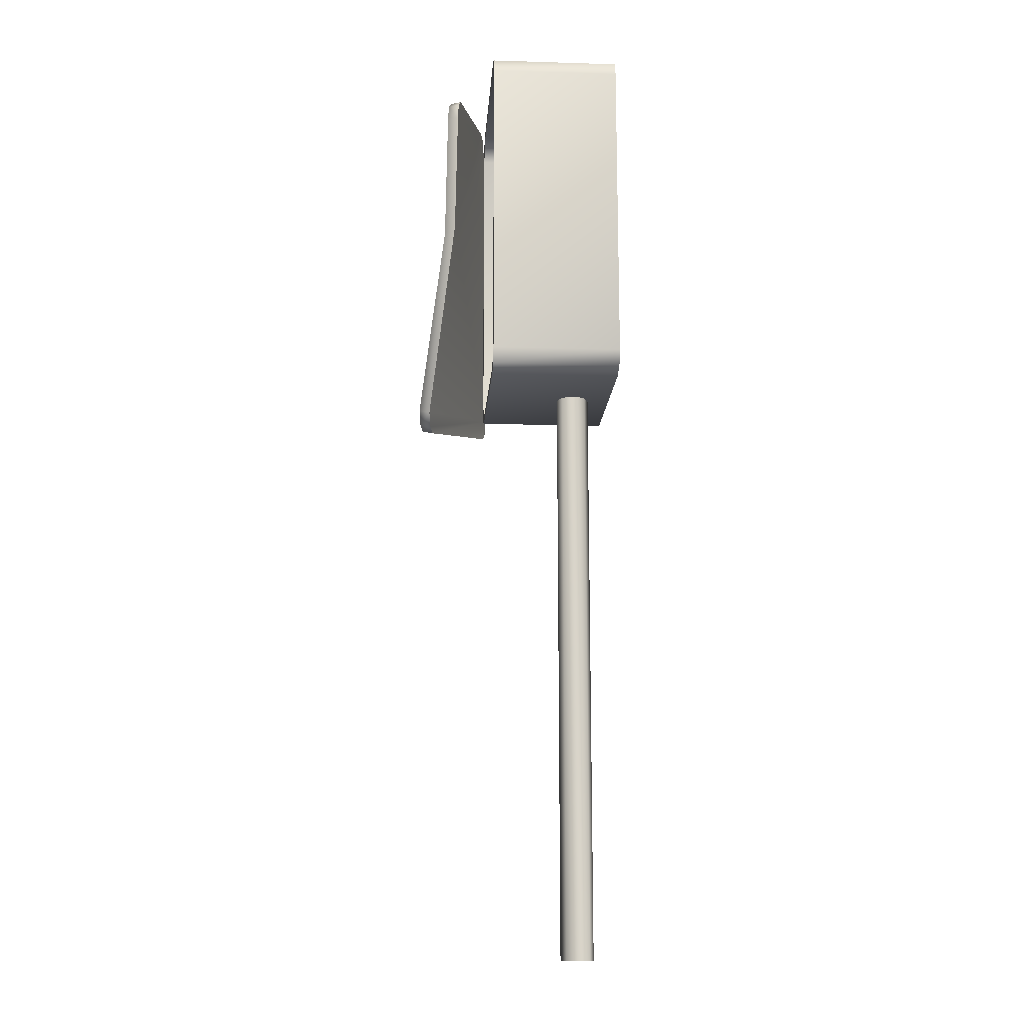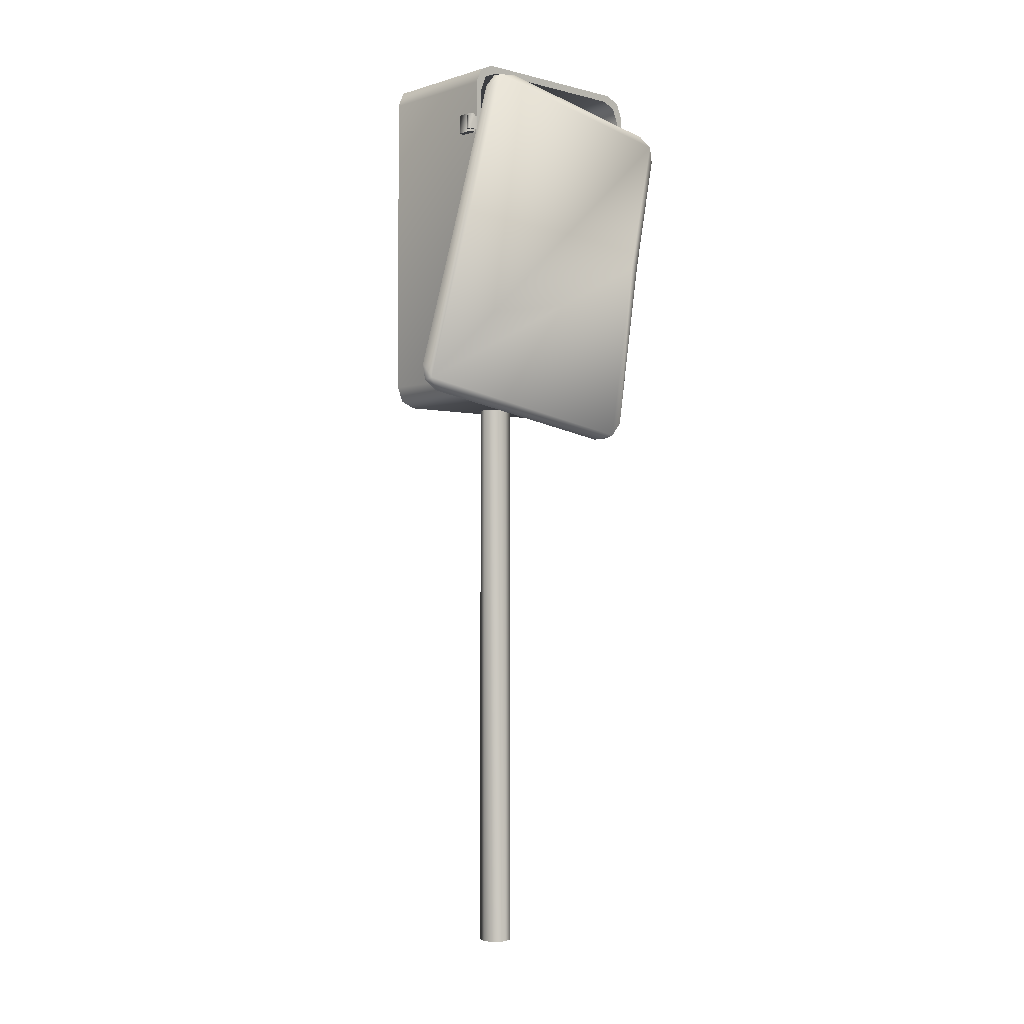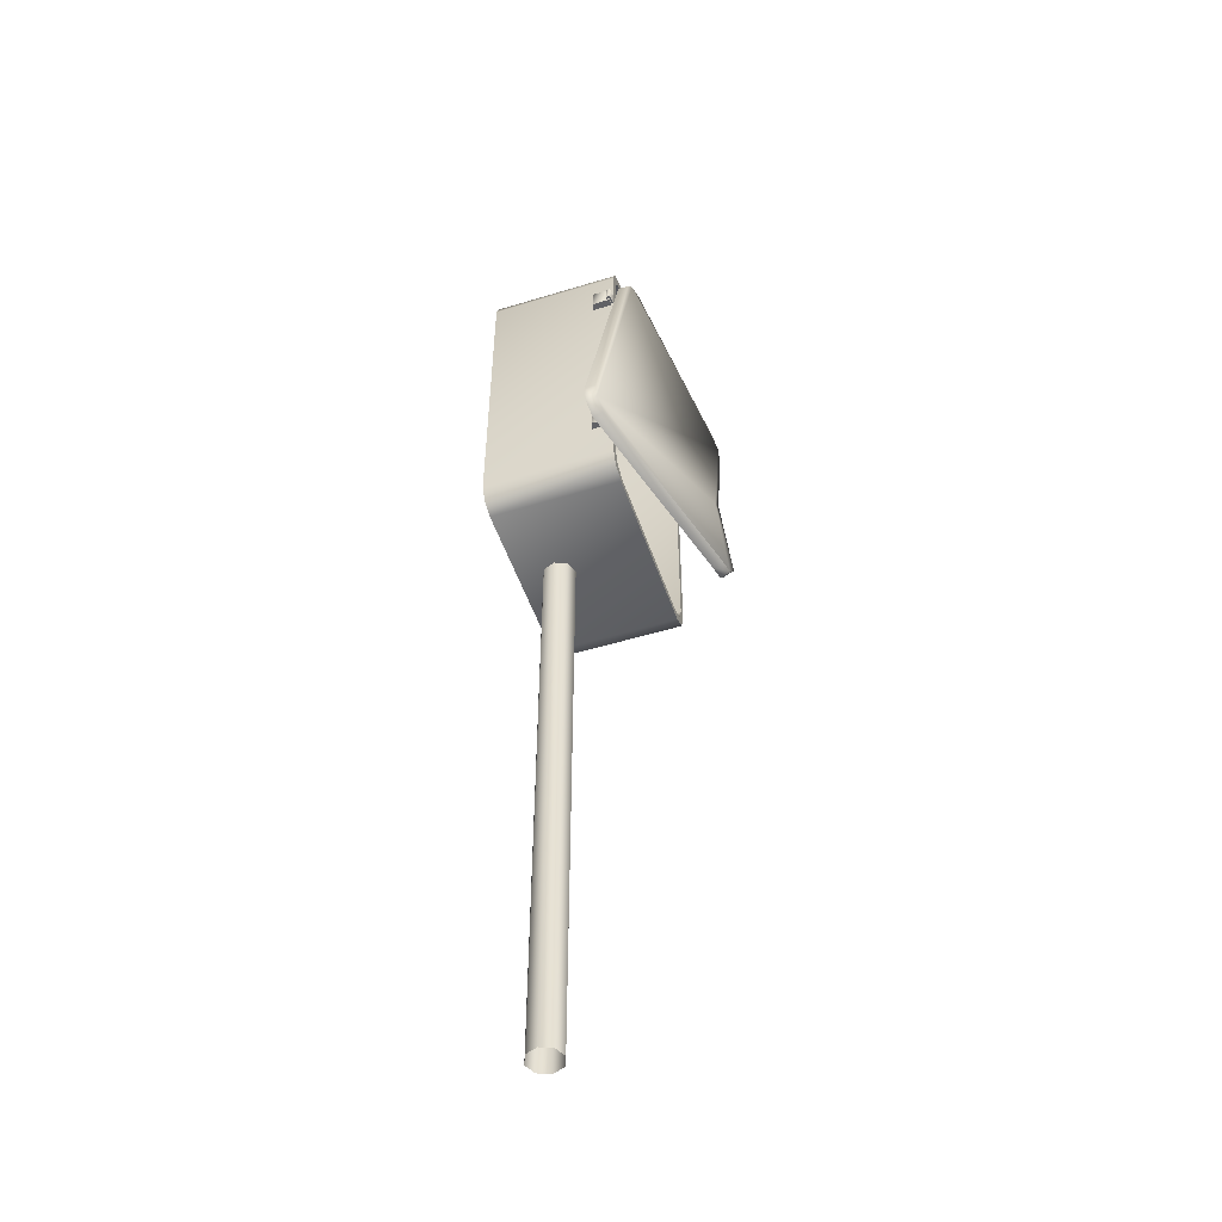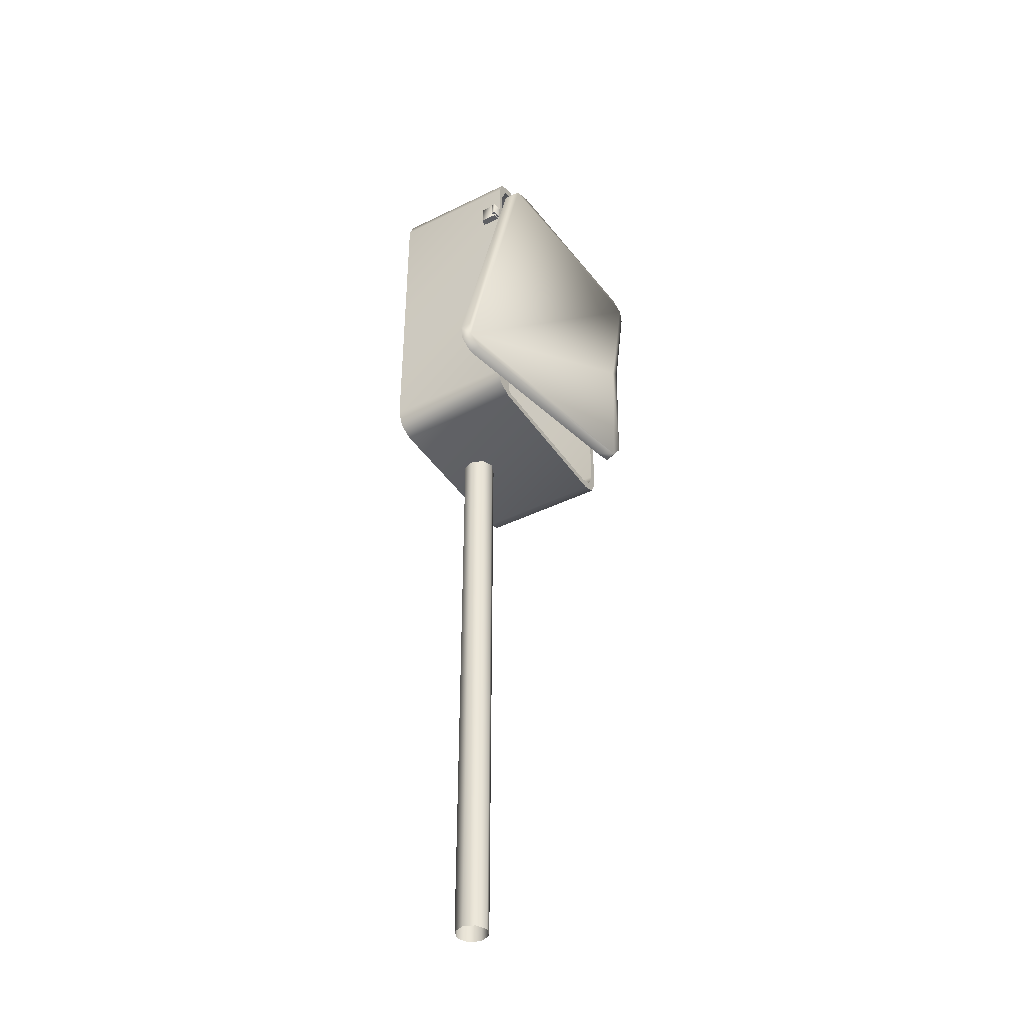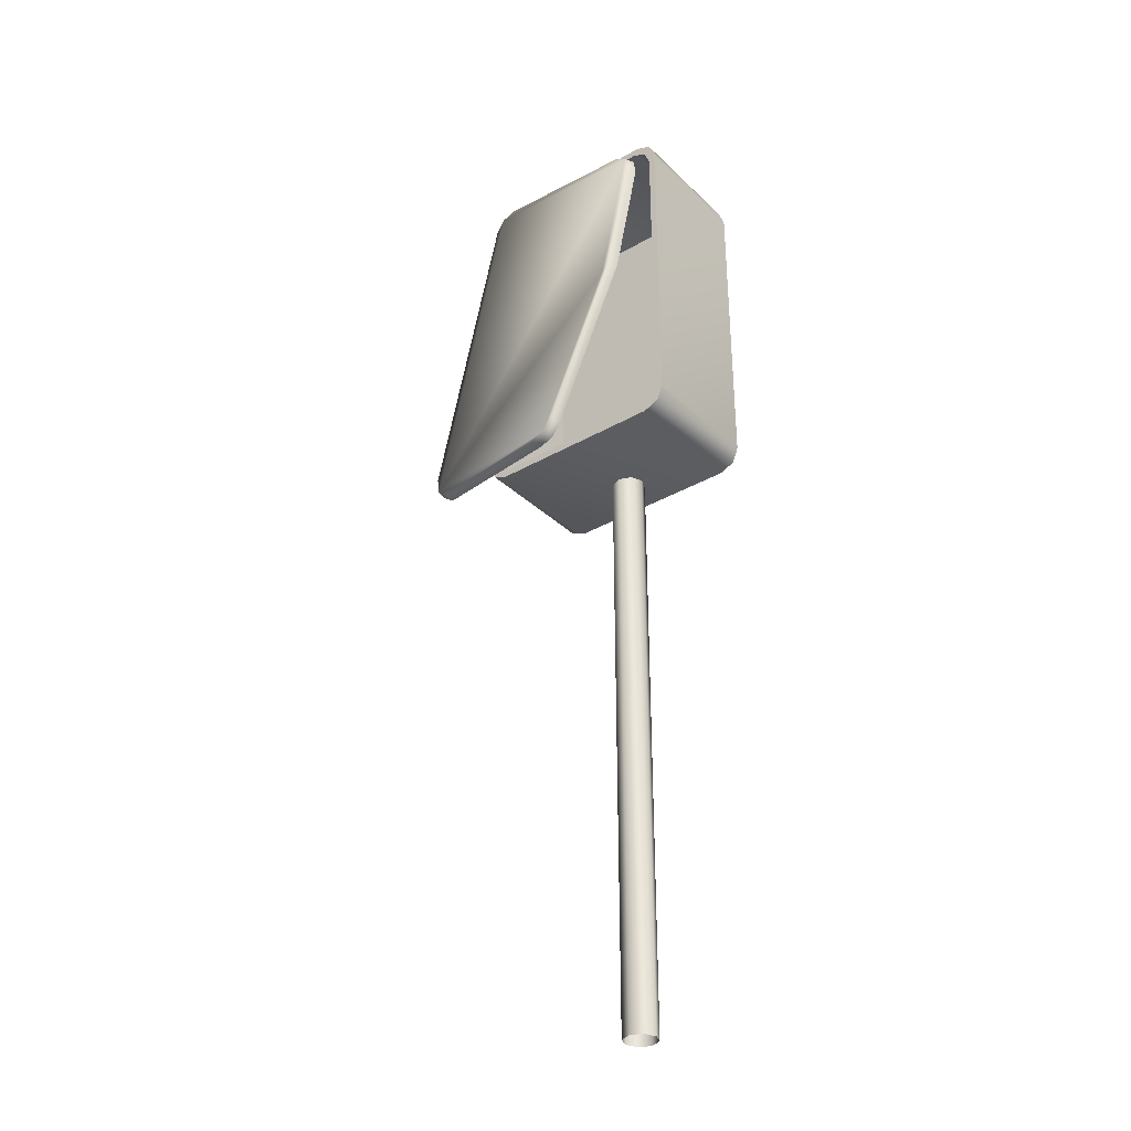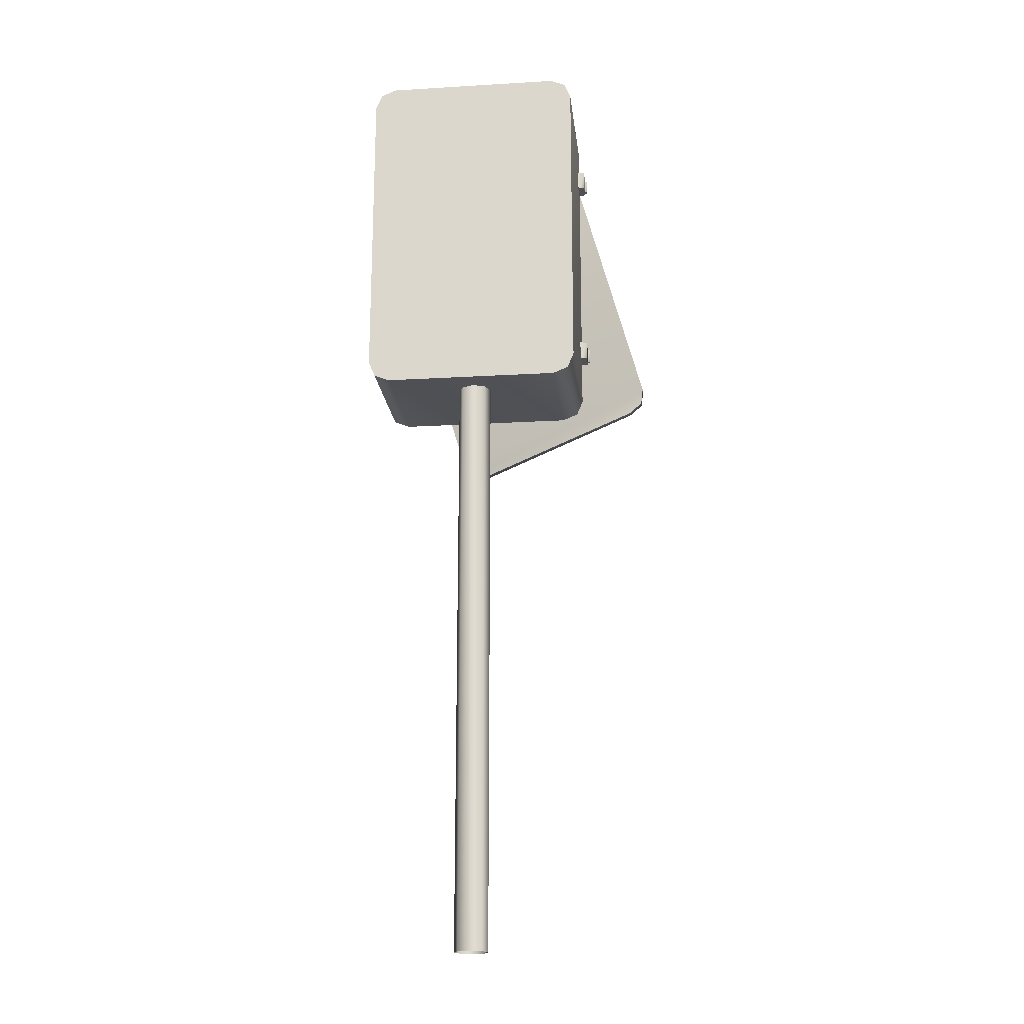
<metadata>
{"format":"obj","ext":"obj","renderer":"f3d","projection":"perspective","resolution":1024,"background":"white","views":[{"elev":-14.5,"azim":-93.7,"up":"+Y"},{"elev":-2.4,"azim":137.5,"up":"+Y"},{"elev":-50.7,"azim":108.5,"up":"+Y"},{"elev":-41.3,"azim":120.9,"up":"+Y"},{"elev":-33.6,"azim":-141.8,"up":"+Y"},{"elev":-19.6,"azim":6.3,"up":"+Y"}]}
</metadata>
<code>
o 0.019
v -0.02536 0 -0.1091
v -0.03587 0 -0.08372
v -0.02536 1.264 -0.1091
v -0.03587 1.264 -0.08372
v -0.02536 0 -0.05835
v -0.02536 1.264 -0.05835
v 0 0 -0.04785
v 0 1.264 -0.04785
v 0 0 -0.04785
v 0.02536 0 -0.05835
v 0 1.264 -0.04785
v 0.02536 1.264 -0.05835
v 0.03587 0 -0.08372
v 0.03587 1.264 -0.08372
v 0.02536 0 -0.1091
v 0.02536 1.264 -0.1091
v 0 0 -0.1196
v 0 1.264 -0.1196
v -0.2345 1.311 -0.2803
v -0.221 1.278 -0.2803
v -0.2345 1.311 0
v -0.221 1.278 0
v -0.1882 1.264 -0.2803
v -0.1882 1.264 0
v -0.1882 1.264 -0.2803
v 0.1882 1.264 -0.2803
v -0.1882 1.264 0
v 0.1882 1.264 0
v 0.221 1.278 -0.2803
v 0.221 1.278 0
v 0.2345 1.311 -0.2803
v 0.2345 1.311 0
v 0.2345 1.982 -0.2803
v 0.2345 1.982 0
v 0.221 2.015 -0.2803
v 0.221 2.015 0
v 0.1882 2.028 -0.2803
v 0.1882 2.028 0
v 0.1882 2.028 -0.2803
v -0.1882 2.028 -0.2803
v 0.1882 2.028 0
v -0.1882 2.028 0
v -0.221 2.015 -0.2803
v -0.221 2.015 0
v -0.2345 1.982 -0.2803
v -0.2345 1.982 0
v 0.2491 1.869 -0.2756
v 0.2491 1.91 -0.2756
v 0.2491 1.869 -0.2382
v 0.2491 1.91 -0.2382
v 0.2345 1.869 -0.2756
v 0.2345 1.91 -0.2756
v 0.2345 1.91 -0.234
v 0.2491 1.91 -0.2382
v 0.2345 1.91 -0.2756
v 0.2491 1.91 -0.2756
v 0.2345 1.91 -0.234
v 0.2345 1.869 -0.234
v 0.2345 1.869 -0.234
v 0.2345 1.869 -0.2756
v 0.2491 1.869 -0.2382
v 0.2491 1.869 -0.2756
v 0.2543 1.874 -0.2779
v 0.2543 1.905 -0.2779
v 0.2543 1.874 -0.2693
v 0.2543 1.905 -0.2693
v 0.2345 1.874 -0.2803
v 0.2345 1.905 -0.2803
v 0.2345 1.905 -0.2803
v 0.2345 1.905 -0.2669
v 0.2543 1.905 -0.2779
v 0.2543 1.905 -0.2693
v 0.2345 1.905 -0.2669
v 0.2345 1.874 -0.2669
v 0.2345 1.874 -0.2669
v 0.2345 1.874 -0.2803
v 0.2543 1.874 -0.2693
v 0.2543 1.874 -0.2779
v 0.2491 1.405 -0.2756
v 0.2491 1.446 -0.2756
v 0.2491 1.405 -0.2382
v 0.2491 1.446 -0.2382
v 0.2345 1.405 -0.2756
v 0.2345 1.446 -0.2756
v 0.2345 1.446 -0.234
v 0.2491 1.446 -0.2382
v 0.2345 1.446 -0.2756
v 0.2491 1.446 -0.2756
v 0.2345 1.446 -0.234
v 0.2345 1.405 -0.234
v 0.2345 1.405 -0.234
v 0.2345 1.405 -0.2756
v 0.2491 1.405 -0.2382
v 0.2491 1.405 -0.2756
v 0.2543 1.411 -0.2779
v 0.2543 1.441 -0.2779
v 0.2543 1.411 -0.2693
v 0.2543 1.441 -0.2693
v 0.2345 1.411 -0.2803
v 0.2345 1.441 -0.2803
v 0.2345 1.441 -0.2803
v 0.2345 1.441 -0.2669
v 0.2543 1.441 -0.2779
v 0.2543 1.441 -0.2693
v 0.2345 1.441 -0.2669
v 0.2345 1.411 -0.2669
v 0.2345 1.411 -0.2669
v 0.2345 1.411 -0.2803
v 0.2543 1.411 -0.2693
v 0.2543 1.411 -0.2779
v -0.1882 2.028 0
v -0.221 2.015 0
v 0.1882 2.028 0
v 0.221 2.015 0
v -0.2345 1.982 0
v 0.2345 1.982 0
v -0.2345 1.311 0
v 0.2345 1.311 0
v 0.221 1.278 0
v -0.221 1.278 0
v 0.1882 1.264 0
v -0.1882 1.264 0
v 0.2072 2 -0.03727
v 0.2199 1.968 -0.03727
v 0.1766 2.012 -0.03727
v -0.1766 2.012 -0.03727
v 0.2199 1.325 -0.03727
v -0.2072 2 -0.03727
v -0.2199 1.968 -0.03727
v 0.2072 1.293 -0.03727
v 0.1766 1.28 -0.03727
v -0.2072 1.293 -0.03727
v -0.2199 1.325 -0.03727
v -0.1766 1.28 -0.03727
v -0.1882 2.028 -0.2803
v 0.1882 2.028 -0.2803
v -0.1766 2.012 -0.2803
v 0.1766 2.012 -0.2803
v 0.221 2.015 -0.2803
v 0.2072 2 -0.2803
v 0.1882 2.028 -0.2803
v 0.221 2.015 -0.2803
v 0.2345 1.982 -0.2803
v 0.2199 1.968 -0.2803
v 0.2345 1.982 -0.2803
v 0.2345 1.311 -0.2803
v 0.2199 1.325 -0.2803
v 0.221 1.278 -0.2803
v 0.2072 1.293 -0.2803
v 0.2345 1.311 -0.2803
v 0.221 1.278 -0.2803
v 0.1882 1.264 -0.2803
v 0.1766 1.28 -0.2803
v 0.1882 1.264 -0.2803
v -0.1882 1.264 -0.2803
v 0.1766 1.28 -0.2803
v -0.1766 1.28 -0.2803
v -0.221 1.278 -0.2803
v -0.2072 1.293 -0.2803
v -0.1882 1.264 -0.2803
v -0.221 1.278 -0.2803
v -0.2345 1.311 -0.2803
v -0.2199 1.325 -0.2803
v -0.2345 1.311 -0.2803
v -0.2345 1.982 -0.2803
v -0.2199 1.968 -0.2803
v -0.221 2.015 -0.2803
v -0.2072 2 -0.2803
v -0.2345 1.982 -0.2803
v -0.221 2.015 -0.2803
v -0.1882 2.028 -0.2803
v -0.1766 2.012 -0.2803
v 0.1766 2.012 -0.2803
v -0.1766 2.012 -0.03727
v 0.1766 2.012 -0.03727
v 0.2072 2 -0.2803
v 0.2072 2 -0.03727
v 0.2199 1.968 -0.2803
v 0.2199 1.968 -0.03727
v 0.2199 1.325 -0.2803
v 0.2199 1.325 -0.03727
v 0.2072 1.293 -0.2803
v 0.2072 1.293 -0.03727
v 0.1766 1.28 -0.2803
v 0.1766 1.28 -0.03727
v 0.1766 1.28 -0.2803
v -0.1766 1.28 -0.2803
v 0.1766 1.28 -0.03727
v -0.1766 1.28 -0.03727
v -0.2072 1.293 -0.2803
v -0.2072 1.293 -0.03727
v -0.2199 1.325 -0.2803
v -0.2199 1.325 -0.03727
v -0.2199 1.968 -0.2803
v -0.2199 1.968 -0.03727
v -0.2072 2 -0.2803
v -0.2072 2 -0.03727
v -0.1998 1.911 -0.3784
v -0.2072 1.914 -0.3559
v 0.1535 2.007 -0.3149
v 0.1509 2.011 -0.2917
v 0.2088 1.975 -0.3061
v 0.2068 1.978 -0.2827
v 0.38 1.333 -0.2911
v 0.3798 1.33 -0.2676
v 0.3478 1.273 -0.2744
v -0.01322 1.176 -0.408
v 0.3483 1.277 -0.2979
v -0.0079 1.181 -0.4306
v -0.1771 1.6 -0.3883
v -0.1875 1.612 -0.3661
v -0.2315 1.855 -0.3851
v -0.2393 1.857 -0.3628
v 0.1855 2.006 -0.2858
v 0.1877 2.002 -0.3091
v -0.2348 1.892 -0.3612
v -0.2271 1.89 -0.3836
v 0.3754 1.295 -0.2692
v 0.3756 1.298 -0.2927
v -0.04782 1.181 -0.4139
v -0.04213 1.186 -0.4364
v -0.06914 1.209 -0.4169
v -0.06323 1.214 -0.4394
v -0.1611 1.591 -0.3857
v -0.2348 1.892 -0.3612
v -0.2393 1.857 -0.3628
v -0.2072 1.914 -0.3559
v 0.1509 2.011 -0.2917
v 0.3798 1.33 -0.2676
v 0.2068 1.978 -0.2827
v -0.1875 1.612 -0.3661
v 0.1855 2.006 -0.2858
v 0.3754 1.295 -0.2692
v 0.3478 1.273 -0.2744
v -0.01322 1.176 -0.408
v -0.06914 1.209 -0.4169
v -0.04782 1.181 -0.4139
f 1 2 3
f 3 2 4
f 2 5 4
f 4 5 6
f 5 7 6
f 6 7 8
f 9 10 11
f 11 10 12
f 10 13 12
f 12 13 14
f 13 15 14
f 14 15 16
f 15 17 16
f 16 17 18
f 17 1 18
f 18 1 3
f 19 20 21
f 21 20 22
f 20 23 22
f 22 23 24
f 25 26 27
f 27 26 28
f 26 29 28
f 28 29 30
f 29 31 30
f 30 31 32
f 31 33 32
f 32 33 34
f 33 35 34
f 34 35 36
f 35 37 36
f 36 37 38
f 39 40 41
f 41 40 42
f 40 43 42
f 42 43 44
f 43 45 44
f 44 45 46
f 45 19 46
f 46 19 21
f 47 48 49
f 49 48 50
f 51 52 47
f 47 52 48
f 53 54 55
f 55 54 56
f 57 58 50
f 50 58 49
f 59 60 61
f 61 60 62
f 63 64 65
f 65 64 66
f 67 68 63
f 63 68 64
f 69 70 71
f 71 70 72
f 73 74 66
f 66 74 65
f 75 76 77
f 77 76 78
f 79 80 81
f 81 80 82
f 83 84 79
f 79 84 80
f 85 86 87
f 87 86 88
f 89 90 82
f 82 90 81
f 91 92 93
f 93 92 94
f 95 96 97
f 97 96 98
f 99 100 95
f 95 100 96
f 101 102 103
f 103 102 104
f 105 106 98
f 98 106 97
f 107 108 109
f 109 108 110
f 111 112 113
f 113 112 114
f 112 115 114
f 114 115 116
f 117 116 115
f 118 116 117
f 119 120 121
f 121 120 122
f 120 119 117
f 117 119 118
f 123 124 125
f 126 125 127
f 125 124 127
f 126 127 128
f 128 127 129
f 127 130 129
f 130 131 129
f 132 133 134
f 134 133 131
f 131 133 129
f 135 136 137
f 137 136 138
f 139 140 141
f 141 140 138
f 142 143 140
f 140 143 144
f 145 146 144
f 144 146 147
f 148 149 150
f 150 149 147
f 151 152 149
f 149 152 153
f 154 155 156
f 156 155 157
f 158 159 160
f 160 159 157
f 161 162 159
f 159 162 163
f 164 165 163
f 163 165 166
f 167 168 169
f 169 168 166
f 170 171 168
f 168 171 137
f 172 173 174
f 174 173 175
f 173 176 175
f 175 176 177
f 176 178 177
f 177 178 179
f 178 180 179
f 179 180 181
f 180 182 181
f 181 182 183
f 182 184 183
f 183 184 185
f 186 187 188
f 188 187 189
f 187 190 189
f 189 190 191
f 190 192 191
f 191 192 193
f 192 194 193
f 193 194 195
f 194 196 195
f 195 196 197
f 196 172 197
f 197 172 174
f 198 199 200
f 200 199 201
f 202 203 204
f 204 203 205
f 206 207 208
f 208 207 209
f 210 211 212
f 212 211 213
f 214 215 201
f 201 215 200
f 214 203 215
f 215 203 202
f 216 217 213
f 213 217 212
f 216 199 217
f 217 199 198
f 218 219 205
f 205 219 204
f 218 206 219
f 219 206 208
f 220 221 207
f 207 221 209
f 220 222 221
f 221 222 223
f 210 212 224
f 224 212 217
f 217 198 215
f 215 198 200
f 215 202 219
f 219 202 204
f 219 208 221
f 221 208 209
f 224 217 219
f 217 215 219
f 225 226 227
f 227 226 228
f 229 230 231
f 230 232 231
f 232 228 231
f 228 226 231
f 233 229 234
f 234 229 235
f 221 224 219
f 221 223 224
f 224 223 210
f 223 222 210
f 210 222 211
f 236 237 229
f 229 237 235
f 229 231 236

</code>
